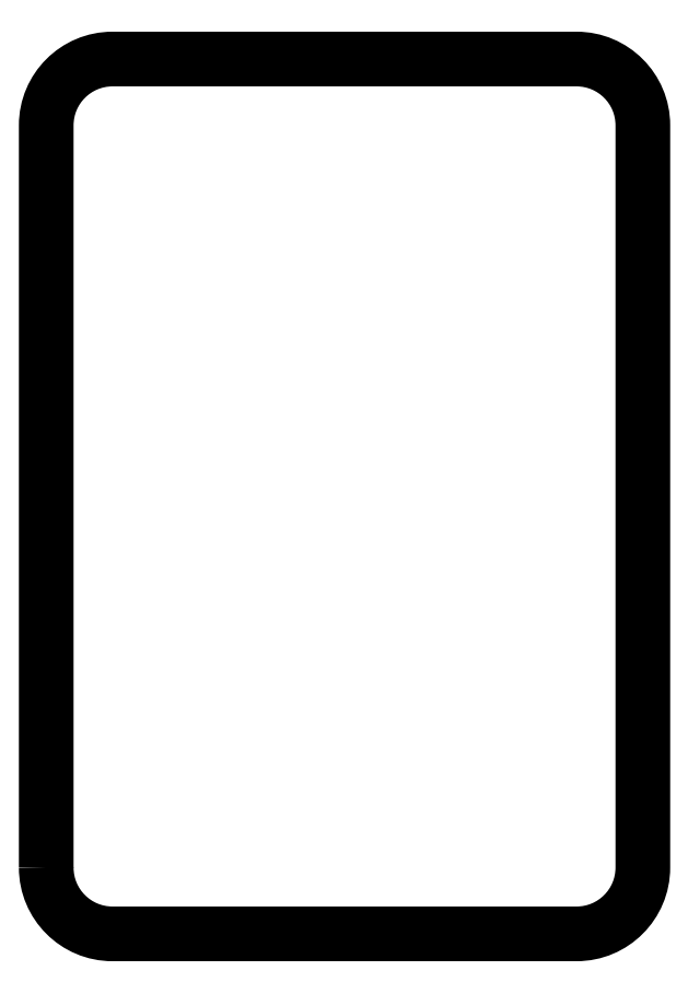
<metadata>
{"format":"dxf","ext":"dxf","renderer":"ezdxf+matplotlib","layout":"modelspace","background":"white","min_lineweight":24,"dpi":150}
</metadata>
<code>
0
SECTION
2
ENTITIES
0
POLYLINE
8
0
70
1
66
1
10
0
20
0
30
0
0
VERTEX
8
0
10
-36
20
-44.8
30
0
0
VERTEX
8
0
10
-36
20
44.8
30
0
42
-0.4142
0
VERTEX
8
0
10
-28
20
52.8
30
0
0
VERTEX
8
0
10
28
20
52.8
30
0
42
-0.4142
0
VERTEX
8
0
10
36
20
44.8
30
0
0
VERTEX
8
0
10
36
20
-44.8
30
0
42
-0.4142
0
VERTEX
8
0
10
28
20
-52.8
30
0
0
VERTEX
8
0
10
-28
20
-52.8
30
0
42
-0.4142
0
SEQEND
8
0
0
ENDSEC
0
EOF

</code>
